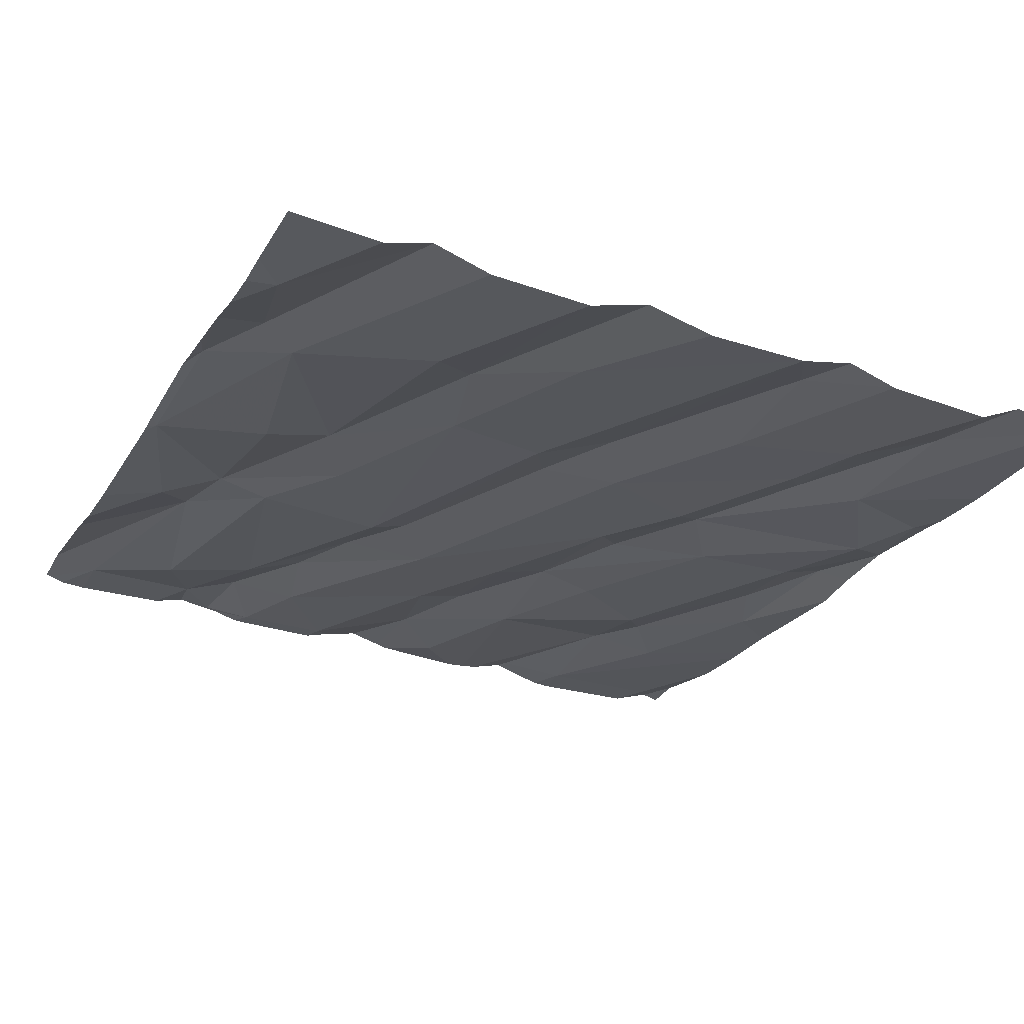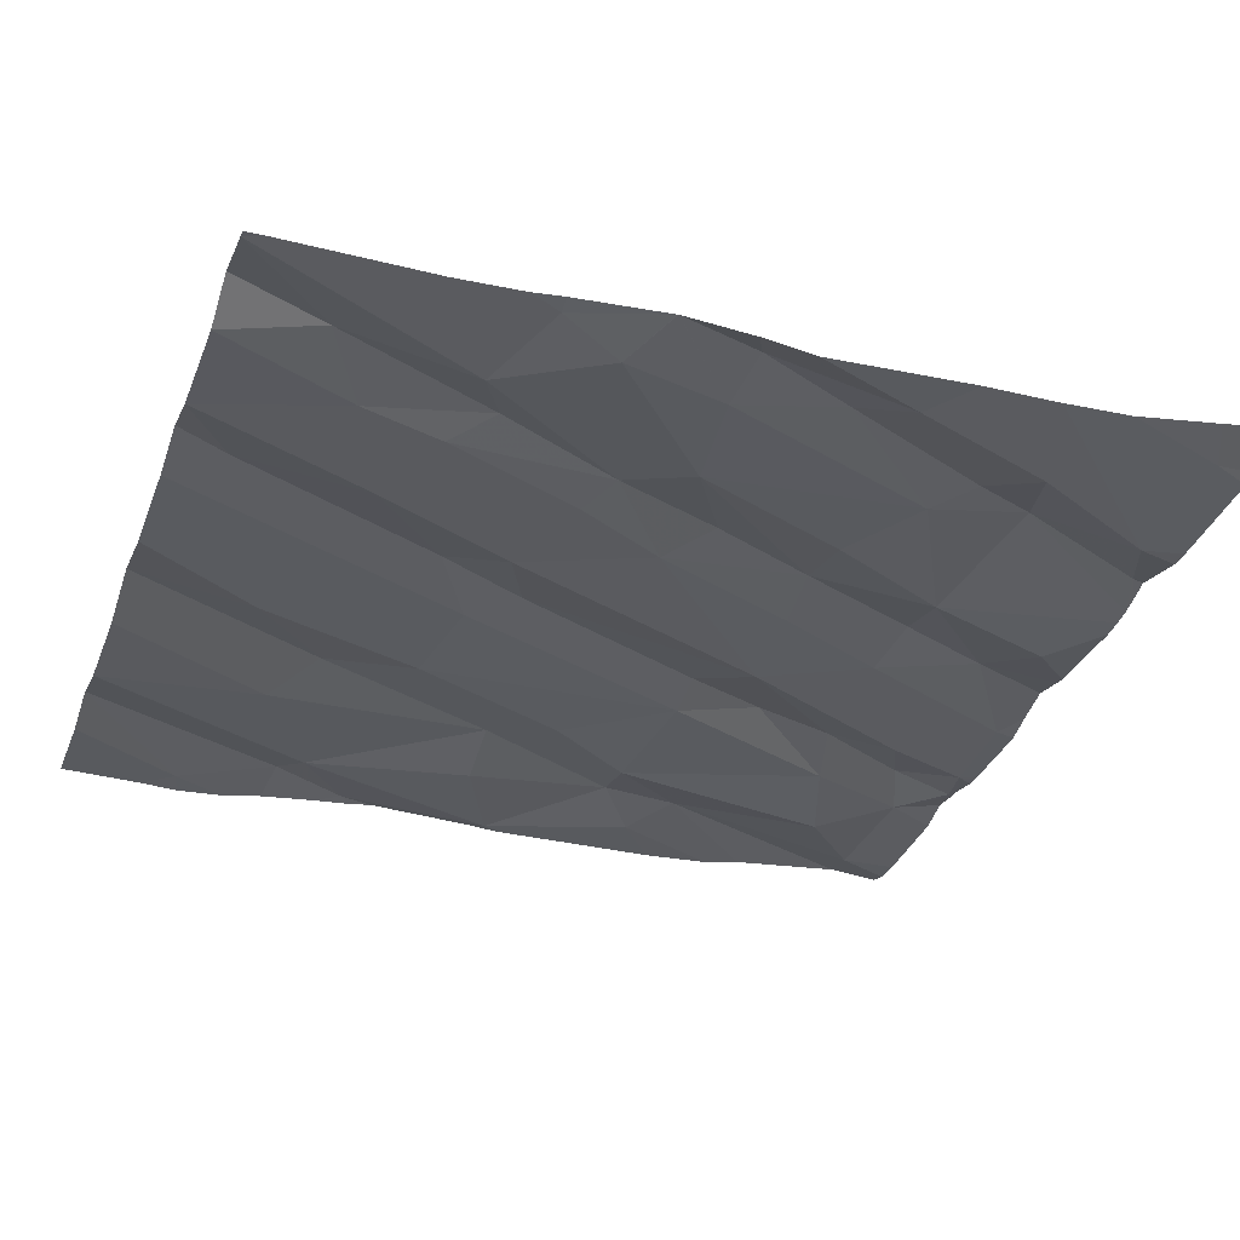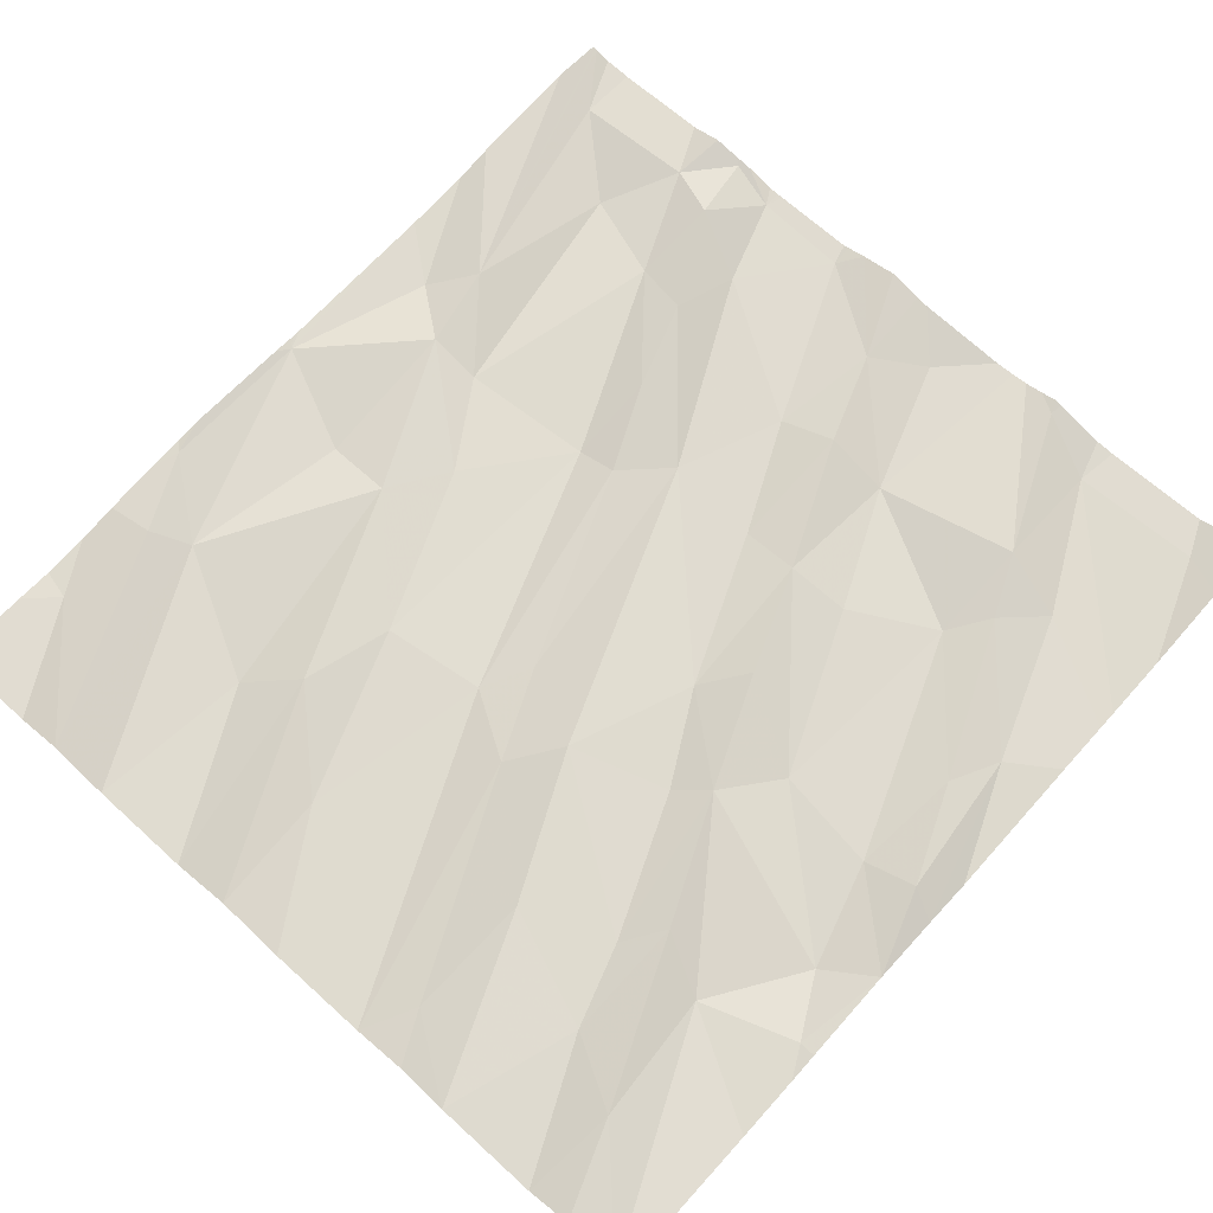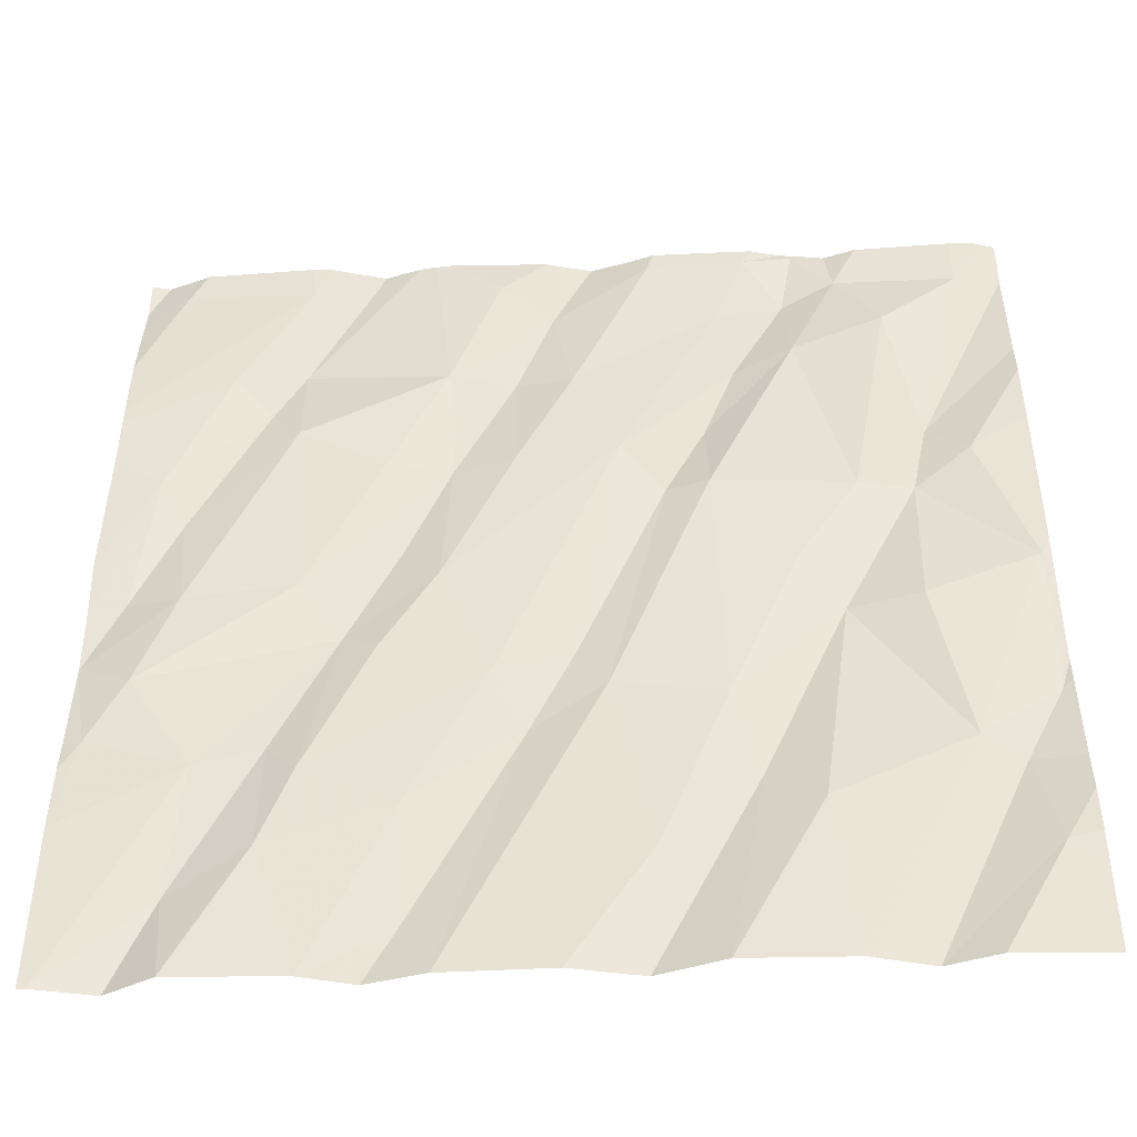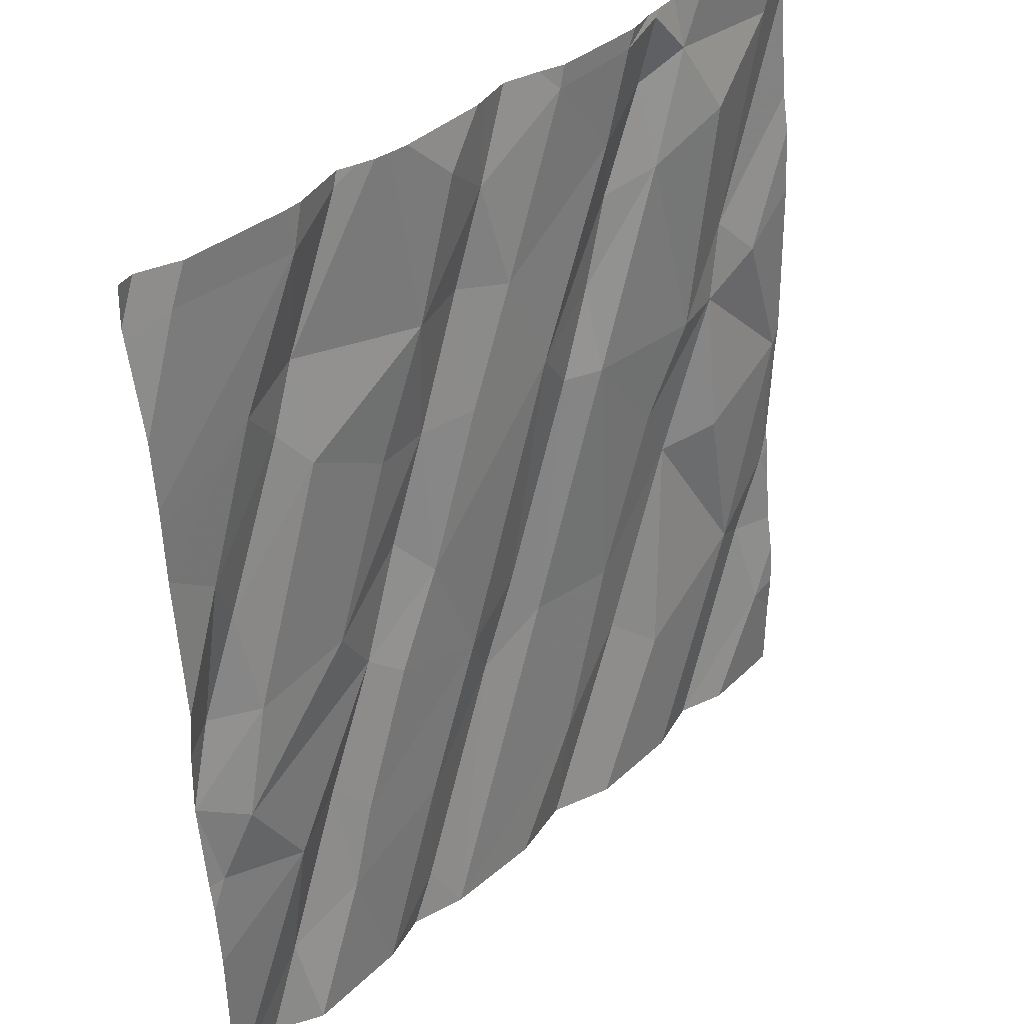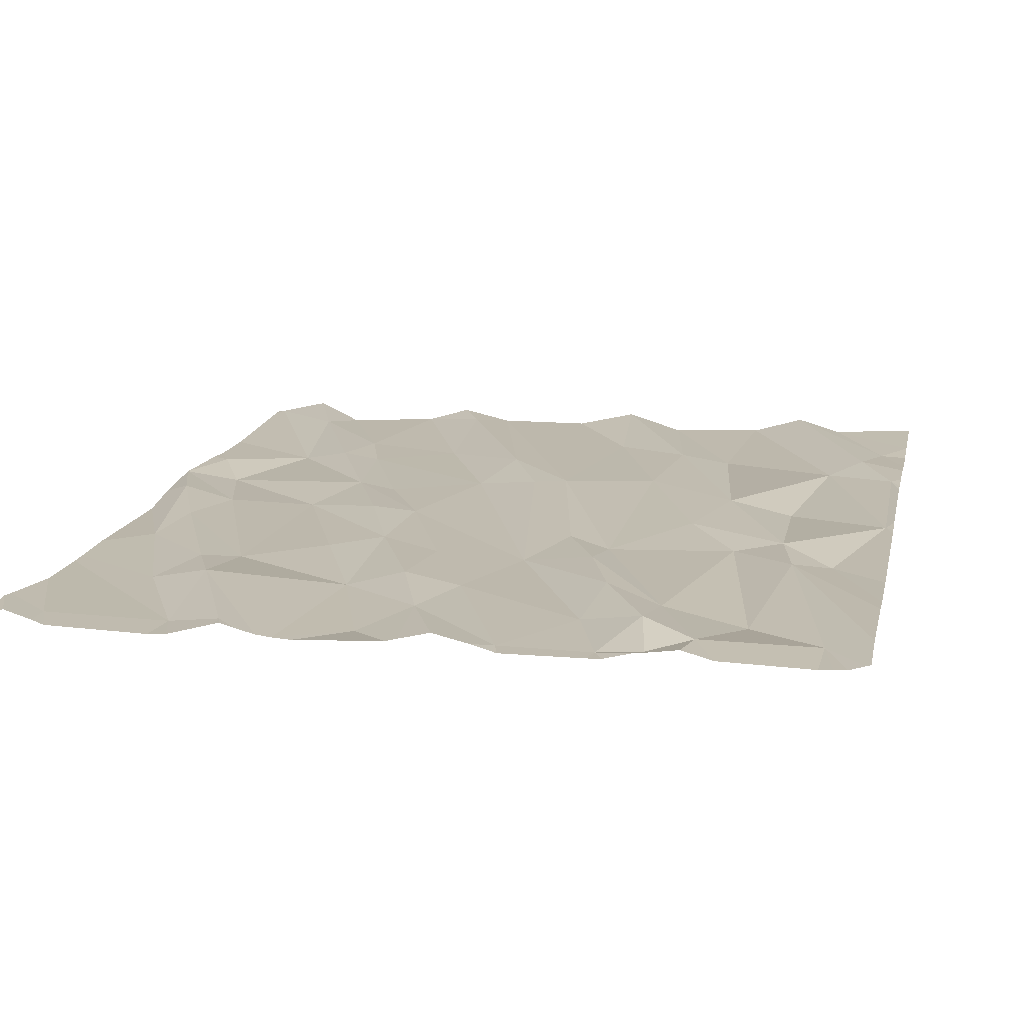
<metadata>
{"format":"obj","ext":"obj","renderer":"f3d","projection":"perspective","resolution":1024,"background":"white","views":[{"elev":-27.6,"azim":-24.7,"up":"+Z"},{"elev":-35.3,"azim":70.6,"up":"+Z"},{"elev":66.7,"azim":42.1,"up":"+Z"},{"elev":-44.6,"azim":-175.2,"up":"+Y"},{"elev":37.7,"azim":134.0,"up":"+Y"},{"elev":18.5,"azim":-167.7,"up":"+Z"}]}
</metadata>
<code>
v -81.12 283 500.7
v -81.29 283.1 500.7
v -81.29 283.4 500.7
v -81.75 283.2 500.7
v -81.67 283.7 500.7
v -81.35 283 500.7
v -80.63 283.8 500.7
v -82.48 283.2 500.7
v -80.63 283.8 500.7
v -80.86 283.2 500.7
v -80.65 283 500.7
v -80.78 283 500.7
v -81.95 283.4 500.8
v -81.58 283 500.7
v -82.06 283.3 500.7
v -82.35 283.5 500.7
v -82.1 283 500.7
v -82.23 283 500.8
v -81.51 283.6 500.8
v -80.89 283.5 500.7
v -81.9 283.6 500.7
v -81.73 283 500.7
v -81.23 283 500.7
v -81.02 283.3 500.7
v -81.08 283.5 500.7
v -81.02 283.5 500.7
v -80.67 283.5 500.7
v -81.33 285 500.8
v -81.53 285 500.8
v -80.88 283 500.7
v -81.56 285 500.8
v -81.87 283 500.7
v -82.34 283 500.7
v -82.43 283.4 500.8
v -80.63 283.9 500.7
v -80.82 283.9 500.7
v -81.05 284 500.7
v -80.75 283.7 500.7
v -81.02 284.4 500.7
v -80.74 284.3 500.7
v -81.97 285 500.8
v -80.7 283.9 500.7
v -81.22 283.8 500.7
v -82.13 283.9 500.8
v -81.44 283.7 500.7
v -82 285 500.8
v -81.29 285 500.8
v -81.33 284 500.7
v -81.14 283.8 500.8
v -81.69 284.3 500.8
v -81.25 284.1 500.8
v -82.52 284 500.8
v -82.52 283.6 500.8
v -80.63 284 500.7
v -80.63 283.8 500.7
v -81.6 283.8 500.8
v -81.78 284.2 500.8
v -80.63 283.5 500.7
v -81.34 284.3 500.8
v -82.28 283.9 500.8
v -81.88 284.2 500.8
v -82.41 284.3 500.8
v -82.29 284.2 500.8
v -82.05 284 500.8
v -81.55 284.8 500.8
v -81.33 284.6 500.8
v -81.21 284.3 500.8
v -80.95 284.5 500.8
v -80.87 284.6 500.7
v -80.79 284.2 500.8
v -82.17 284.2 500.8
v -82.33 284.4 500.8
v -81.48 284.3 500.8
v -80.63 283 500.7
v -80.63 283 500.7
v -81.94 284.6 500.8
v -81.91 284.8 500.8
v -81.01 284.6 500.8
v -82.07 284.6 500.8
v -81.6 284.6 500.8
v -82.27 284.7 500.8
v -81.47 284.6 500.8
v -81.44 284.9 500.8
v -82.05 284.8 500.8
v -82.17 284.9 500.8
v -82.44 284.9 500.8
v -81.87 284.4 500.8
v -81.16 285 500.8
v -81.02 284.9 500.8
v -80.73 284.9 500.8
v -81.25 285 500.8
v -81.76 284.9 500.8
v -82.44 285 500.8
v -81.97 285 500.8
v -80.63 283.5 500.7
v -82.08 285 500.8
v -80.63 283.3 500.7
v -82.54 283.2 500.7
v -82.54 283.2 500.7
v -82.54 283.4 500.8
v -82.54 283.3 500.7
v -82.54 283 500.7
v -82.54 283.9 500.8
v -82.54 283.7 500.8
v -82.54 284 500.8
v -82.54 283.6 500.8
v -82.54 283.6 500.8
v -82.54 284.4 500.8
v -82.54 284.5 500.8
v -82.54 284.6 500.8
v -82.54 284 500.8
v -82.54 284.9 500.8
v -80.63 283.8 500.7
v -80.63 284.4 500.7
v -80.63 284.5 500.7
v -80.63 284.5 500.7
v -80.63 284.7 500.7
v -80.63 284.9 500.8
v -80.63 284.9 500.8
v -82.5 285 500.8
v -81.96 285 500.8
v -82.06 285 500.8
v -82.1 285 500.8
v -81.76 285 500.8
v -81.72 285 500.8
v -81.21 285 500.8
v -81.63 285 500.8
v -81.77 285 500.8
v -82.23 285 500.8
v -82.16 285 500.8
v -81.16 285 500.8
v -81.05 285 500.8
v -80.74 285 500.8
v -80.77 285 500.8
v -81.01 285 500.8
v -81.17 285 500.8
v -82.53 285 500.8
v -82.47 285 500.8
v -82.54 285 500.8
v -82.54 285 500.8
v -80.68 285 500.8
v -80.63 285 500.8
f 2 1 3
f 5 4 6
f 116 89 115
f 11 10 12
f 4 14 6
f 16 18 17
f 2 3 19
f 20 10 11
f 4 21 13
f 14 4 22
f 2 6 23
f 3 24 25
f 10 26 24
f 27 20 97
f 20 26 10
f 26 25 24
f 6 2 19
f 12 10 30
f 30 10 24
f 24 3 1
f 15 16 17
f 19 5 6
f 97 11 74
f 15 17 32
f 33 18 8
f 23 1 2
f 13 15 32
f 1 30 24
f 8 18 34
f 8 34 100
f 4 13 22
f 32 22 13
f 115 69 114
f 16 34 18
f 33 8 98
f 36 37 38
f 37 36 39
f 123 96 122
f 40 42 35
f 19 3 45
f 5 21 4
f 45 43 48
f 49 48 43
f 48 50 45
f 26 49 25
f 49 43 25
f 122 94 46
f 38 27 55
f 37 49 38
f 51 49 37
f 25 43 45
f 20 38 49
f 20 27 38
f 3 25 45
f 36 38 7
f 26 20 49
f 53 16 52
f 5 56 57
f 13 21 44
f 51 37 59
f 16 15 44
f 44 60 16
f 56 5 19
f 34 16 53
f 53 52 103
f 16 60 52
f 121 94 92
f 48 51 59
f 63 44 64
f 57 61 5
f 63 60 44
f 64 44 21
f 56 45 50
f 48 49 51
f 50 57 56
f 60 63 52
f 21 61 64
f 19 45 56
f 42 36 9
f 100 53 106
f 44 15 13
f 114 40 54
f 21 5 61
f 82 66 65
f 67 59 37
f 69 68 40
f 70 36 42
f 63 62 52
f 39 67 37
f 59 67 66
f 66 67 39
f 113 42 9
f 77 76 50
f 66 78 91
f 50 80 77
f 72 62 63
f 83 65 66
f 79 84 85
f 66 82 59
f 82 80 73
f 80 82 65
f 73 59 82
f 81 79 85
f 109 72 110
f 81 86 72
f 79 81 71
f 39 70 68
f 76 79 87
f 40 70 42
f 52 62 108
f 87 50 76
f 120 86 138
f 73 48 59
f 39 78 66
f 50 73 80
f 61 87 79
f 71 61 79
f 72 71 81
f 57 50 87
f 70 39 36
f 89 69 115
f 69 78 68
f 69 40 114
f 50 48 73
f 78 69 89
f 71 72 63
f 65 92 80
f 64 61 71
f 61 57 87
f 71 63 64
f 70 40 68
f 78 39 68
f 76 84 79
f 77 84 76
f 83 66 47
f 31 83 29
f 96 94 122
f 94 77 92
f 91 88 126
f 125 65 127
f 84 77 94
f 93 85 129
f 131 89 132
f 89 88 78
f 90 89 116
f 93 86 85
f 118 90 119
f 89 90 134
f 121 92 128
f 92 77 80
f 86 81 85
f 85 96 123
f 84 96 85
f 41 94 121
f 9 36 7
f 94 96 84
f 72 86 137
f 98 8 99
f 7 38 55
f 99 8 101
f 100 34 53
f 101 8 100
f 55 27 58
f 102 33 98
f 46 94 41
f 103 52 105
f 104 53 103
f 54 40 35
f 35 42 113
f 105 52 111
f 29 83 28
f 106 53 107
f 107 53 104
f 108 62 109
f 58 27 95
f 109 62 72
f 31 65 83
f 110 72 112
f 111 52 108
f 74 11 75
f 95 27 97
f 97 20 11
f 28 83 47
f 112 72 139
f 117 90 116
f 47 66 91
f 91 78 88
f 133 118 141
f 119 90 117
f 124 92 125
f 125 92 65
f 126 88 136
f 127 65 31
f 128 92 124
f 129 85 130
f 130 85 123
f 131 88 89
f 132 89 135
f 133 90 118
f 134 90 133
f 135 89 134
f 136 88 131
f 137 86 120
f 138 86 93
f 139 72 137
f 140 112 139
f 141 118 142

</code>
